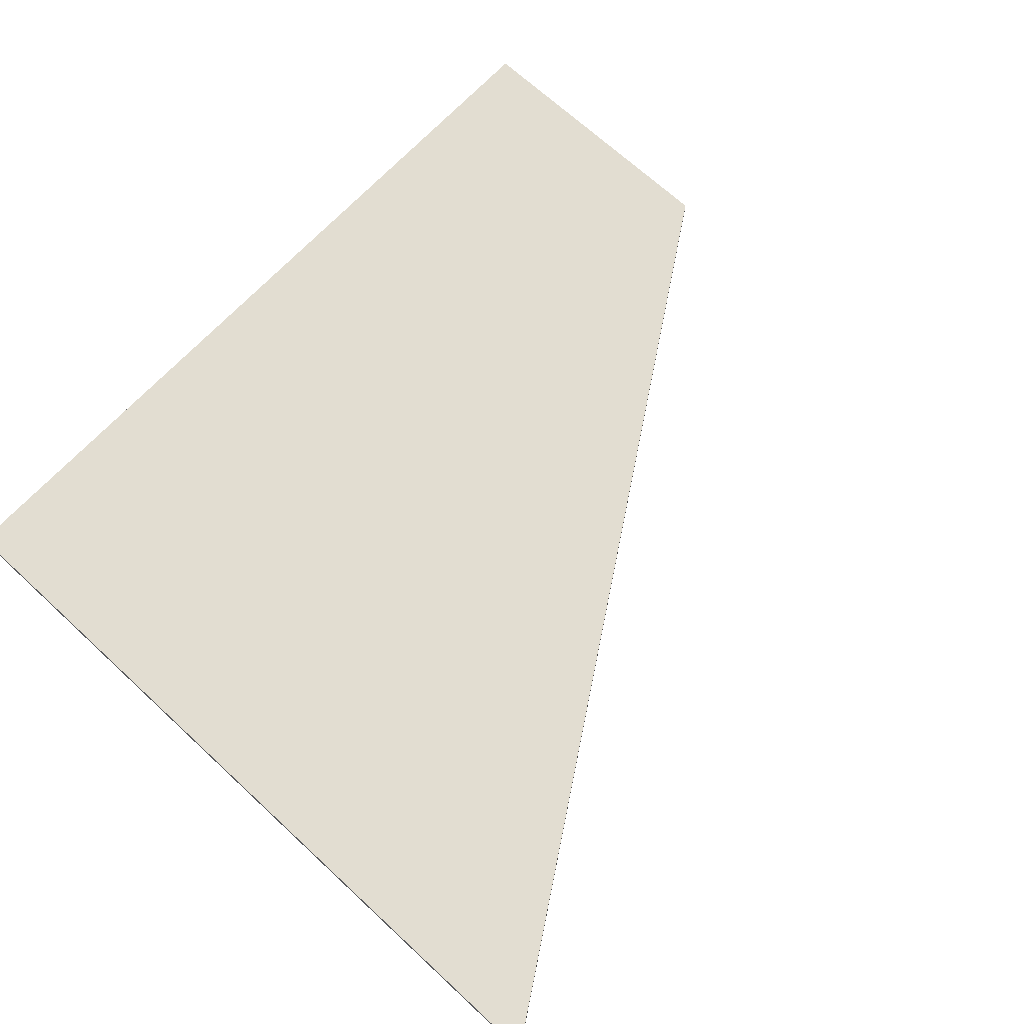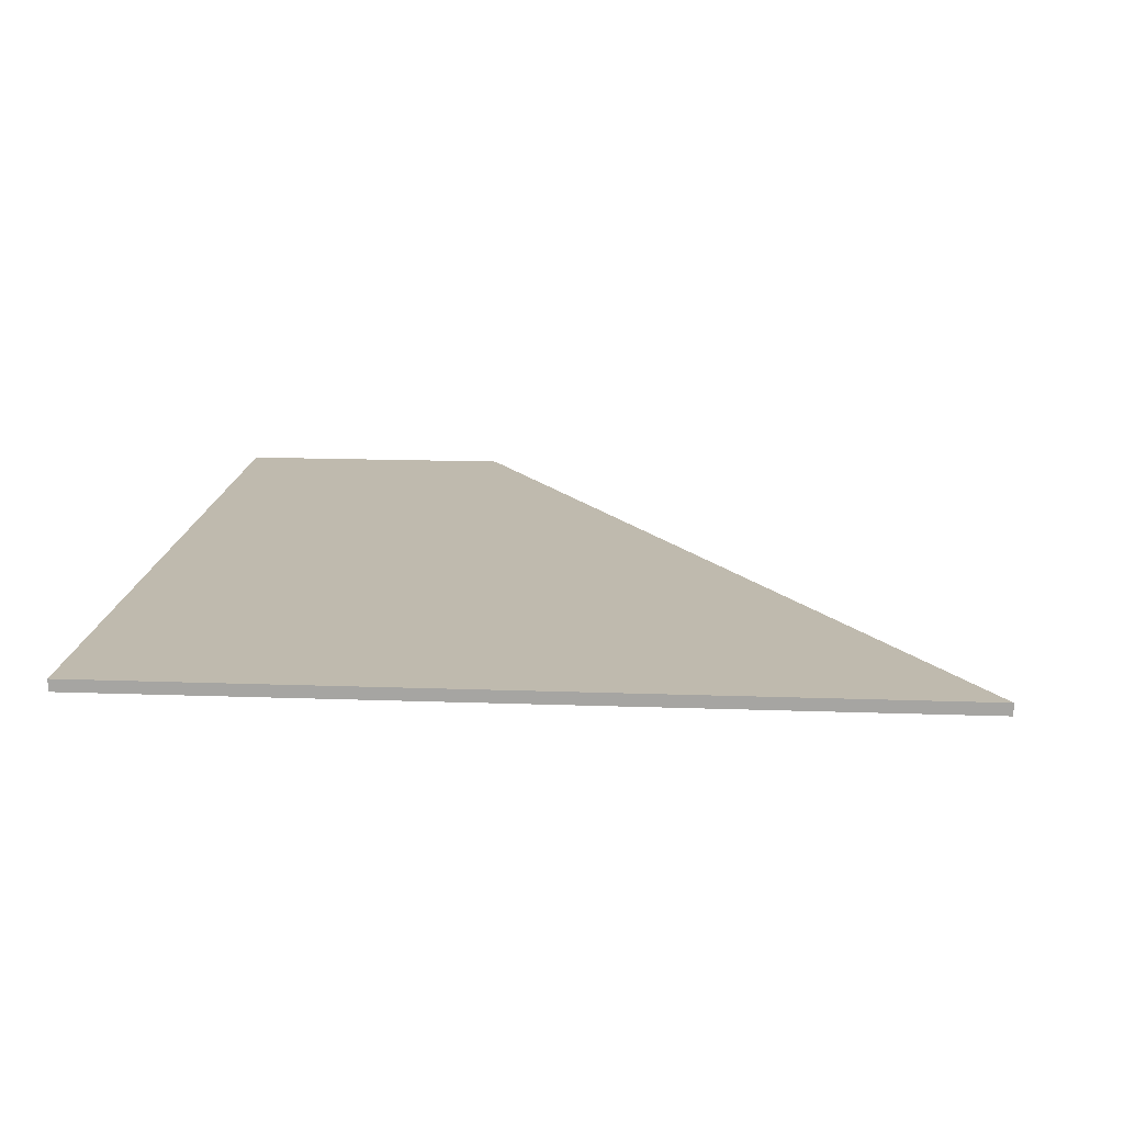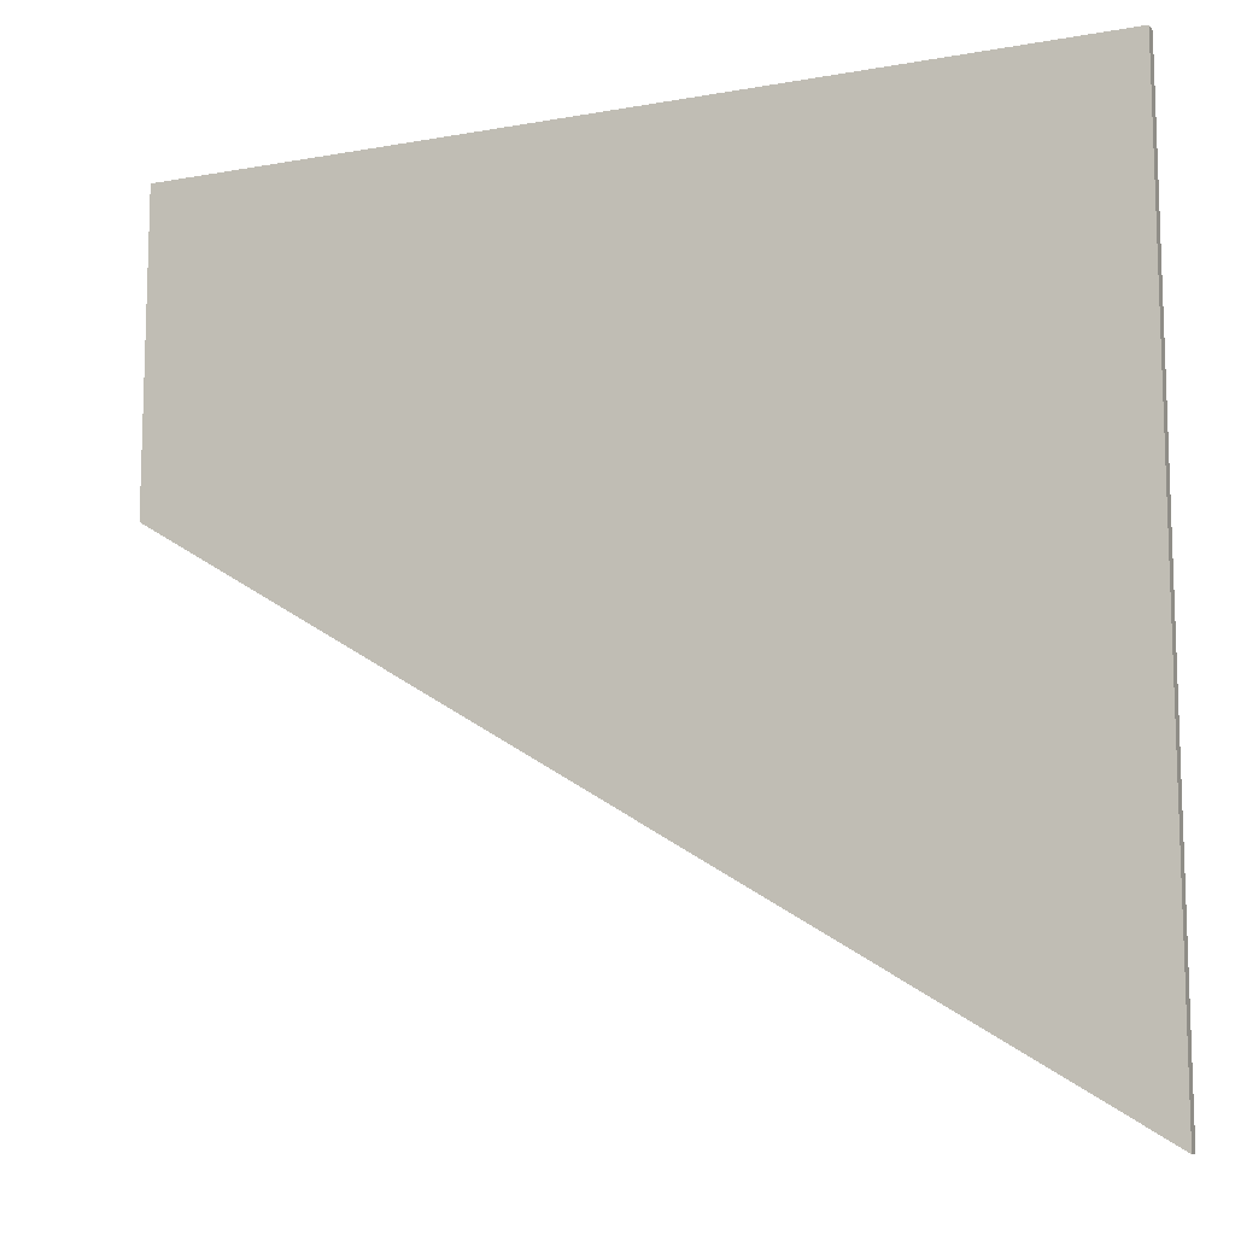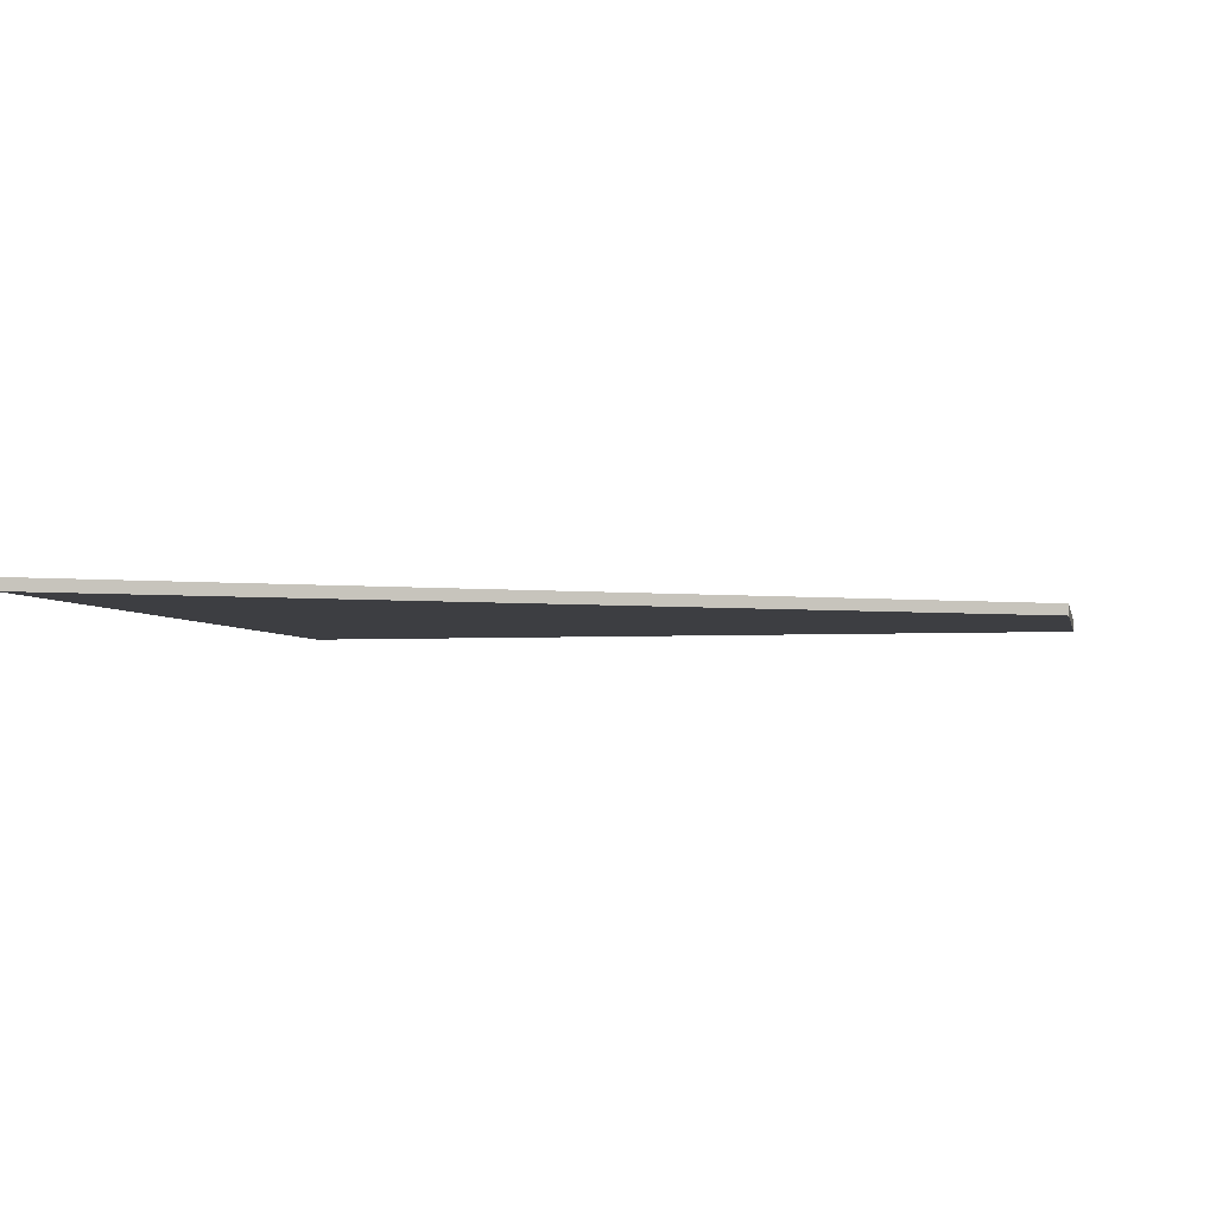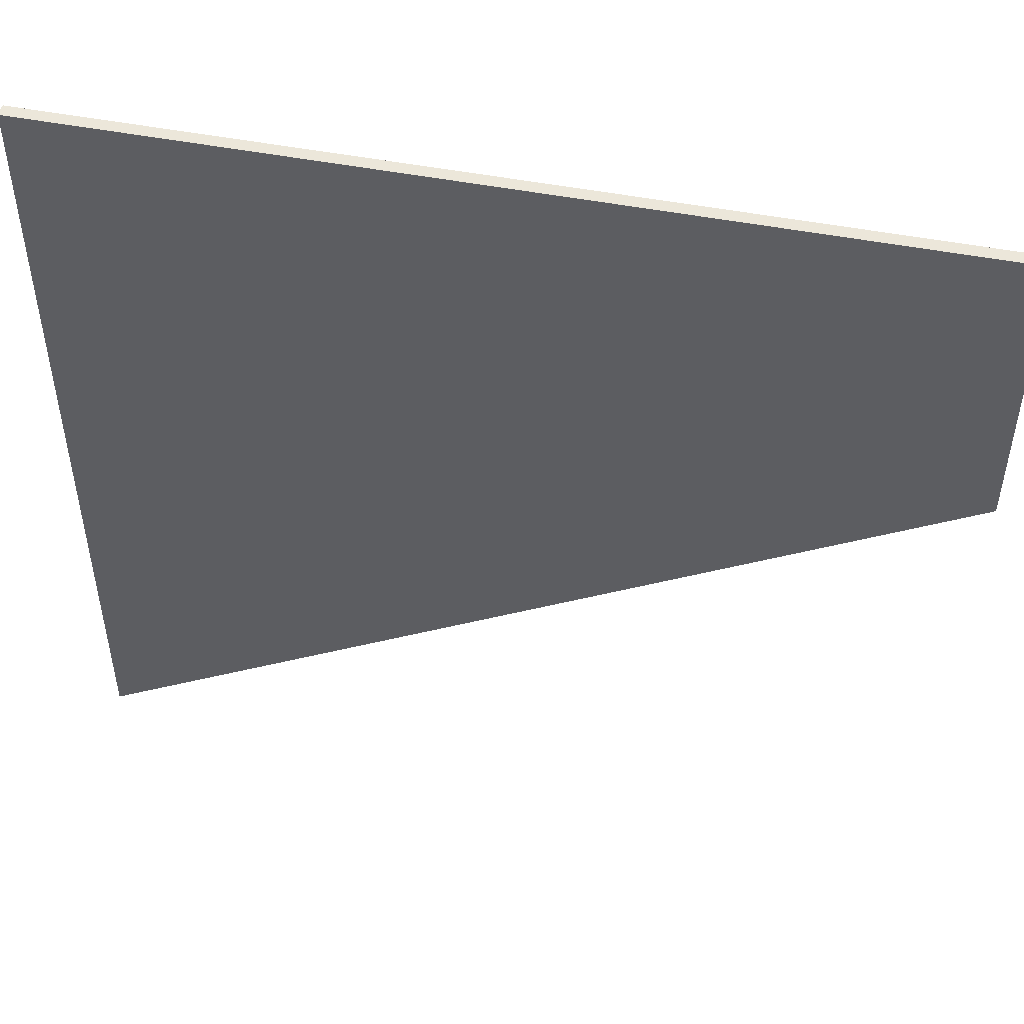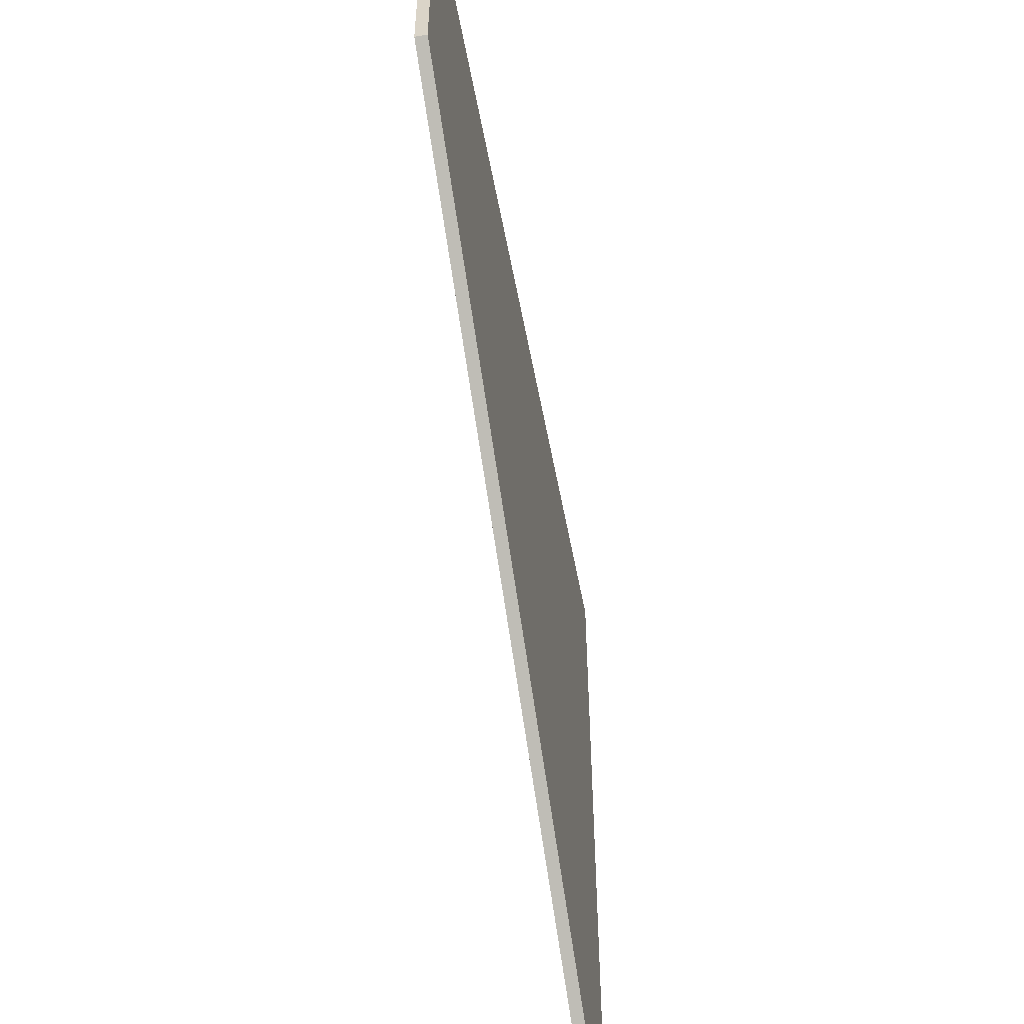
<metadata>
{"format":"obj","ext":"obj","renderer":"f3d","projection":"perspective","resolution":1024,"background":"white","views":[{"elev":68.5,"azim":-47.1,"up":"+Z"},{"elev":15.5,"azim":-85.6,"up":"+Z"},{"elev":-11.6,"azim":-156.6,"up":"+Y"},{"elev":-3.6,"azim":11.8,"up":"+Z"},{"elev":50.3,"azim":11.9,"up":"+Y"},{"elev":-55.6,"azim":100.6,"up":"+Y"}]}
</metadata>
<code>
v -0.1814 0.2282 -0.0025
v -0.1814 0.2282 0.0025
v -0.1814 -0.1181 -0.0025
v -0.1814 -0.1181 -0.001294
v -0.1814 -0.1181 0.0025
v 0.1814 0.1035 -0.0025
v 0.1814 0.1035 0.0025
v 0.1814 0.1035 -0.001134
v 0.1814 0.2282 -0.0025
v 0.1814 0.2282 0.0025
v -0.01128 -0.01419 0.0025
v 0.003904 -0.004912 -0.0025
f 2 10 1
f 1 10 9
f 2 1 3
f 10 2 5
f 1 9 6
f 9 10 7
f 3 4 2
f 5 11 10
f 6 12 1
f 7 8 9
f 2 4 5
f 1 12 3
f 10 11 7
f 9 8 6
f 12 7 11
f 12 8 7
f 11 5 4
f 3 12 11
f 6 8 12
f 11 4 3

</code>
